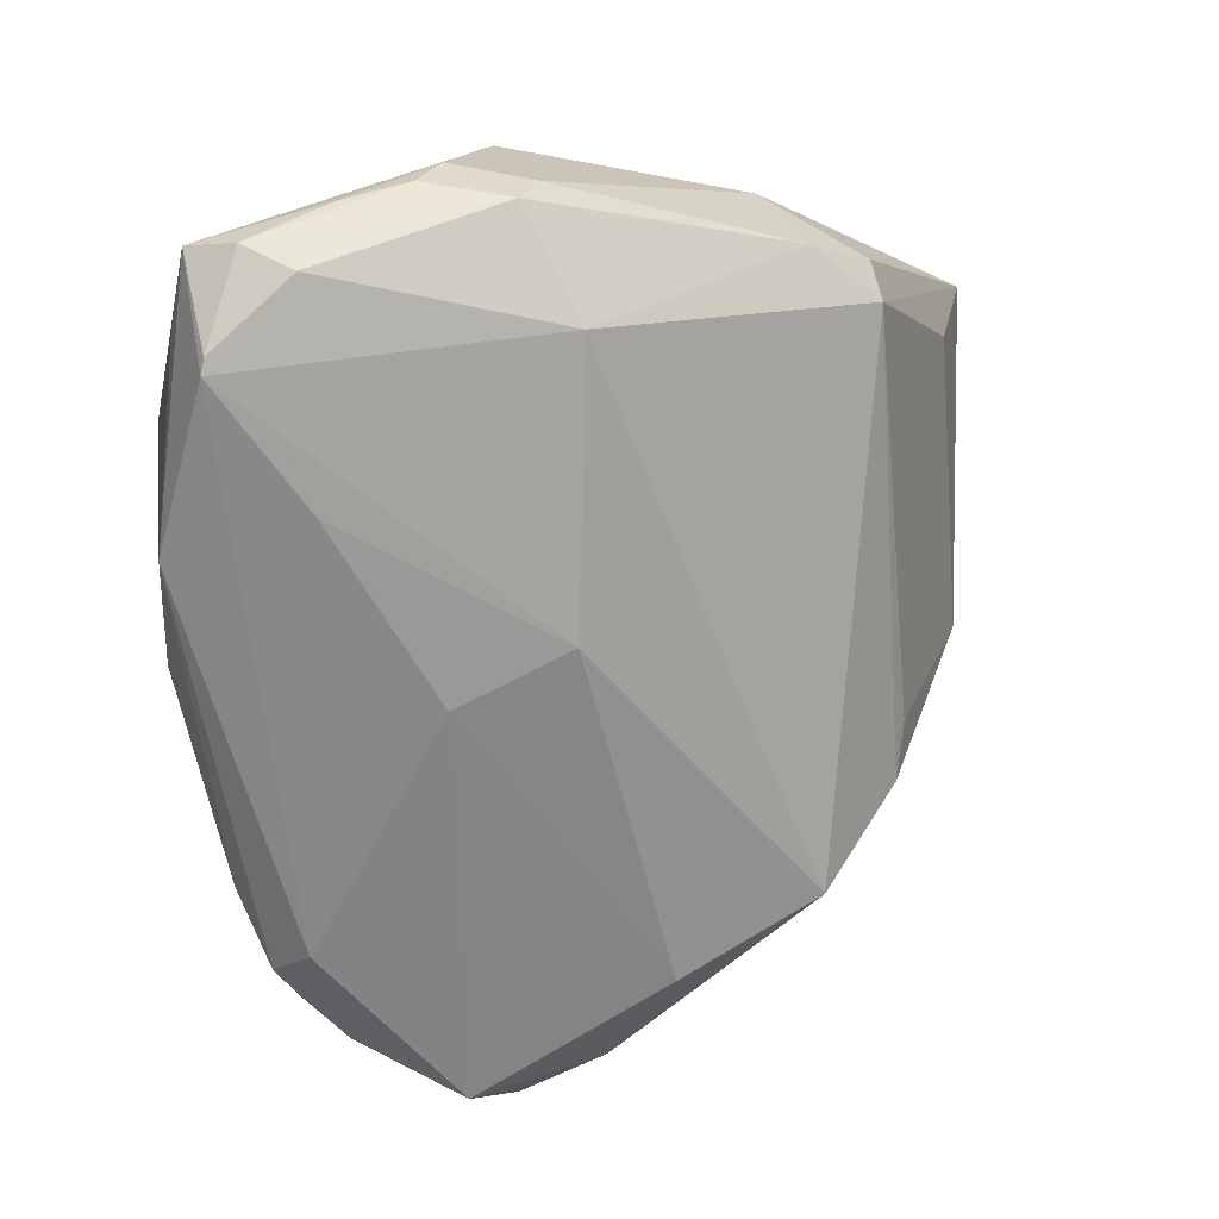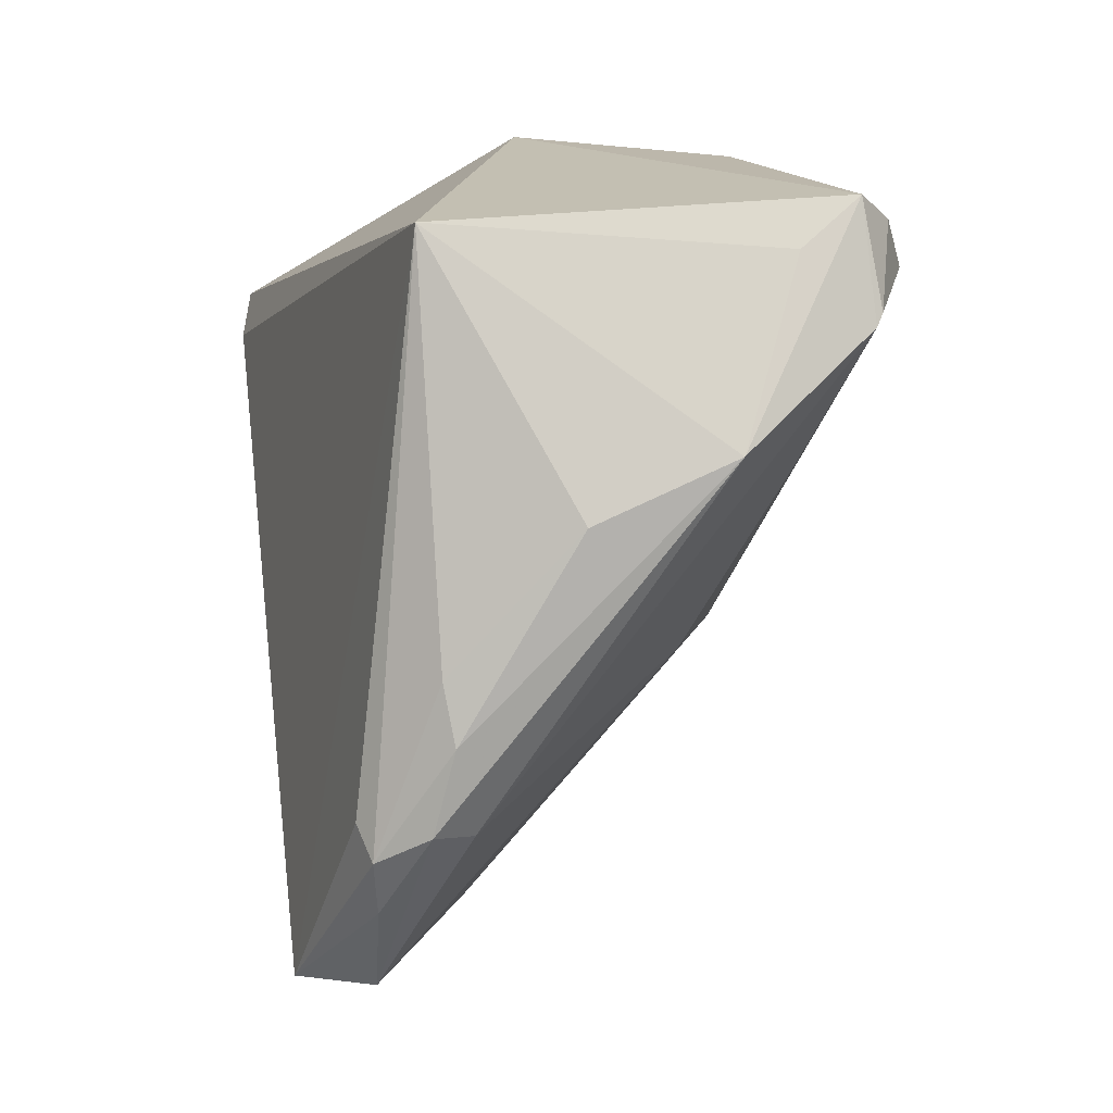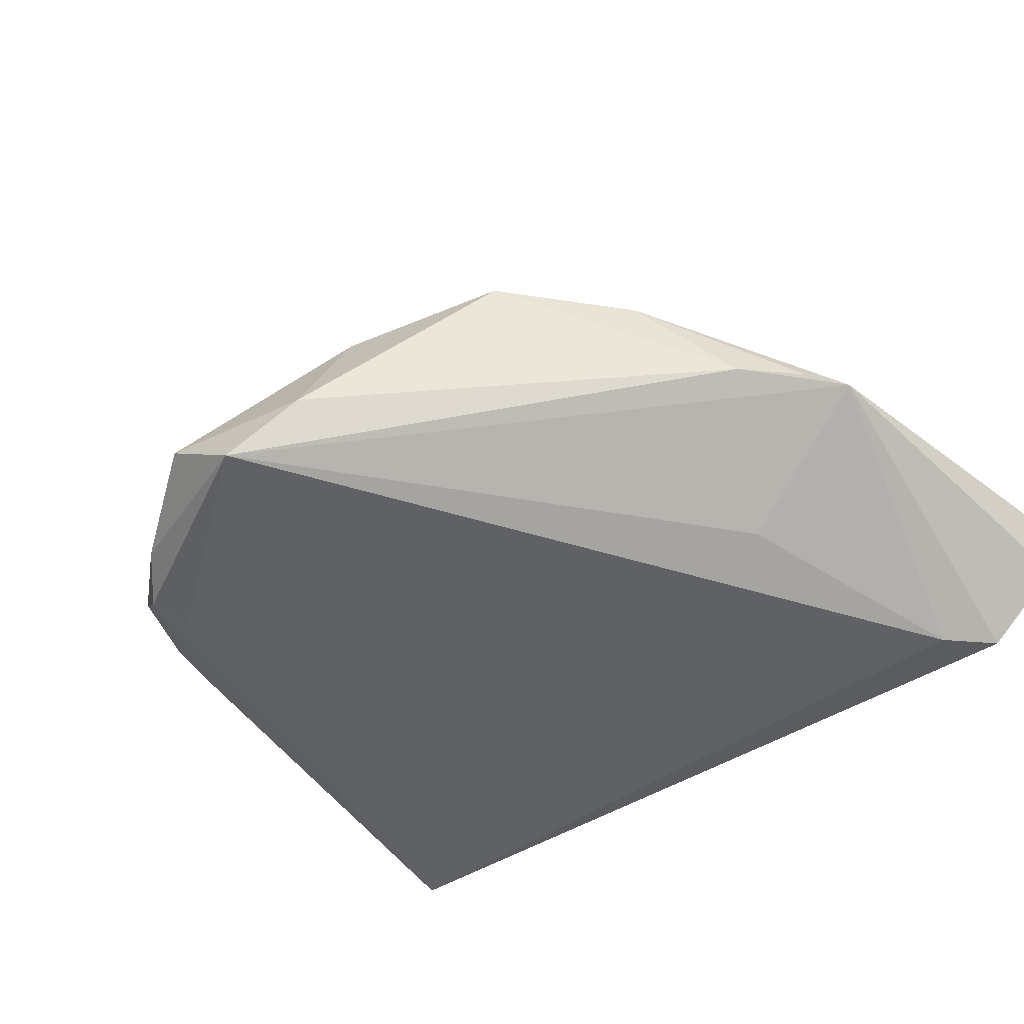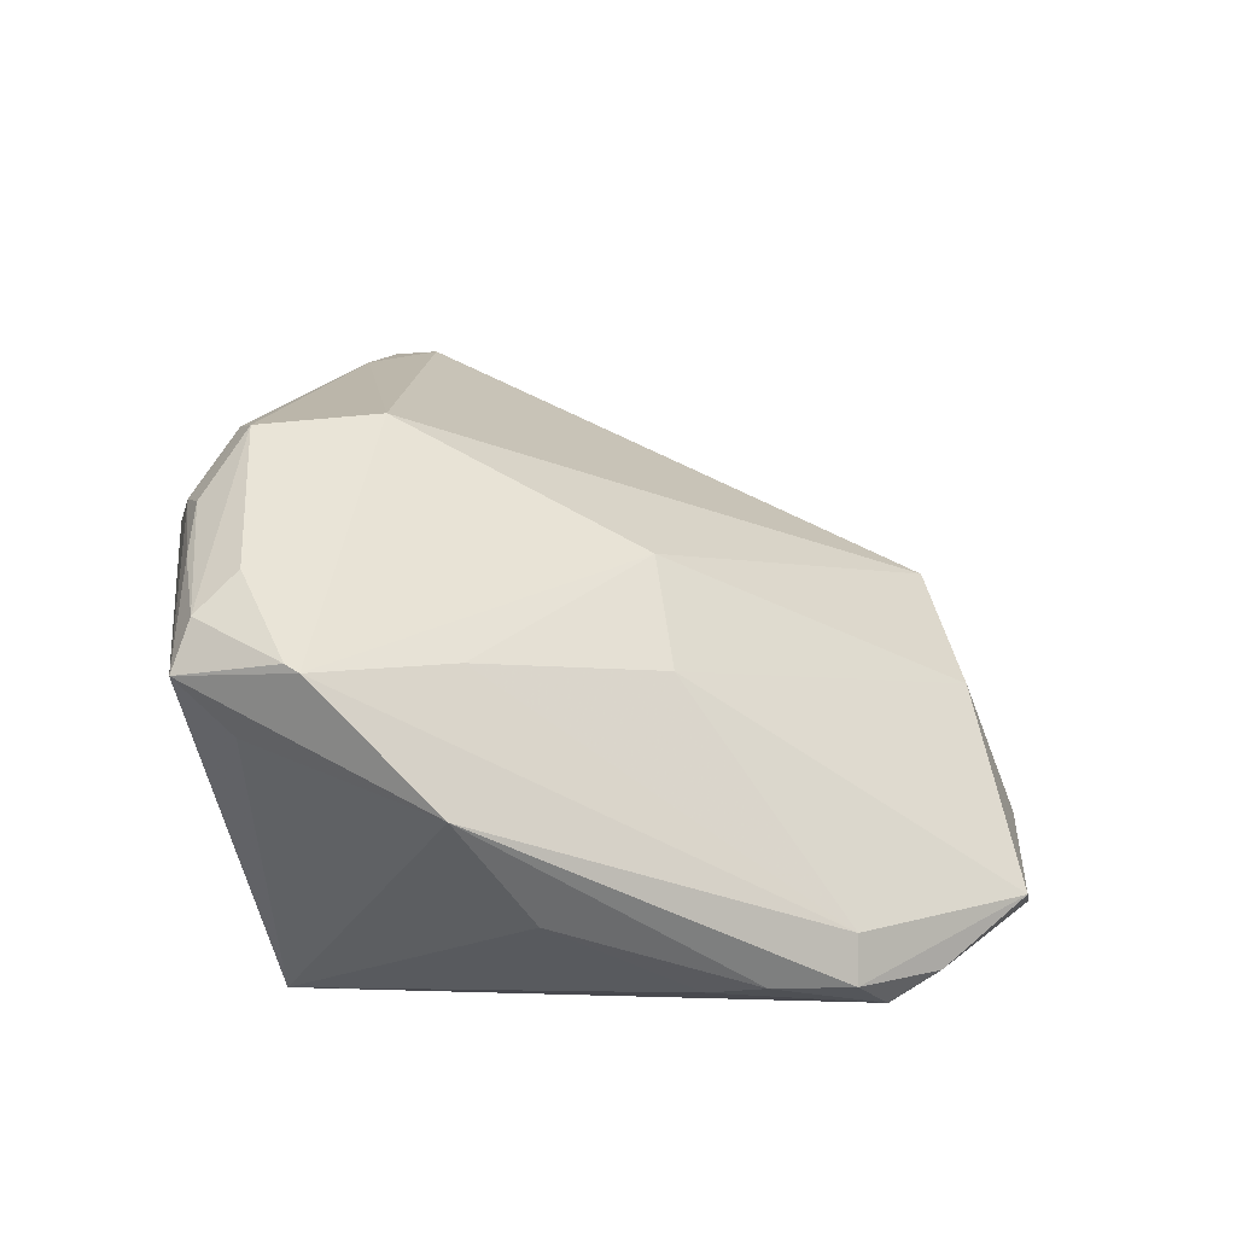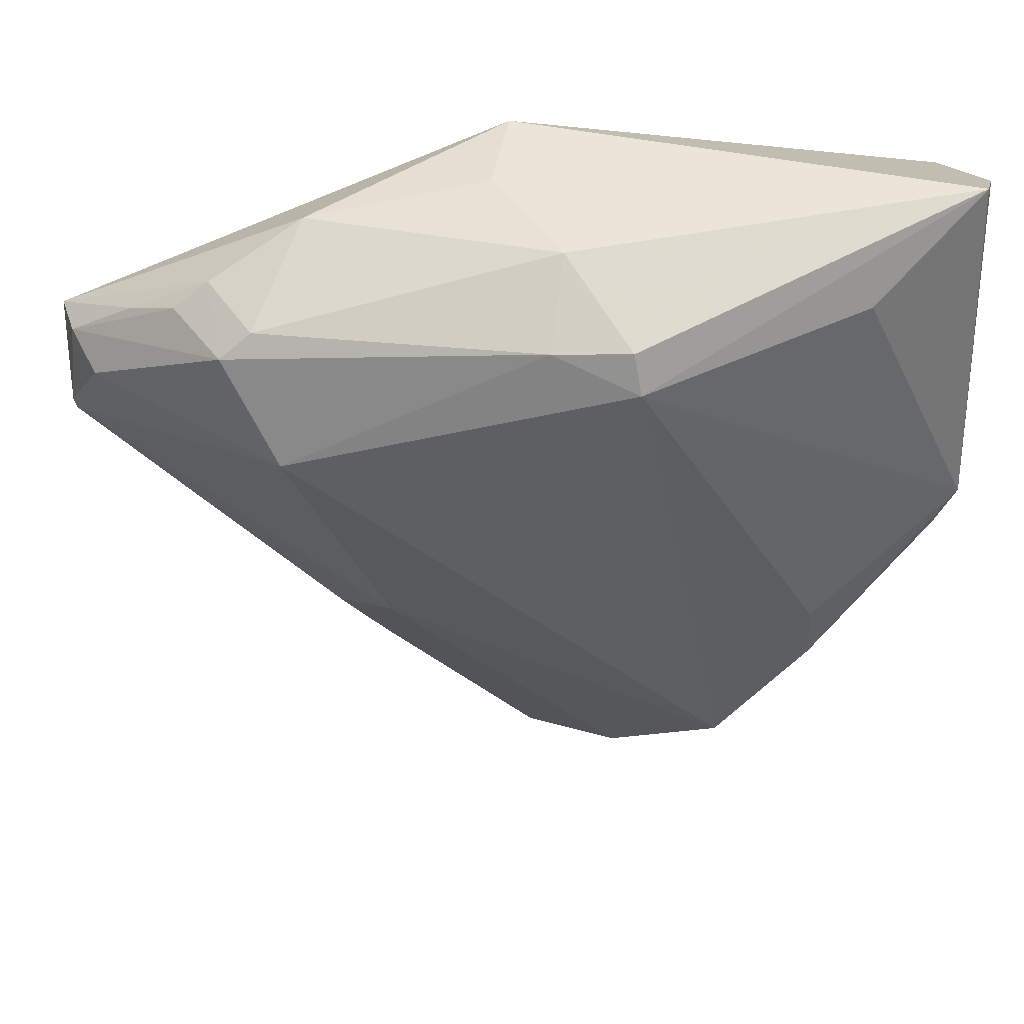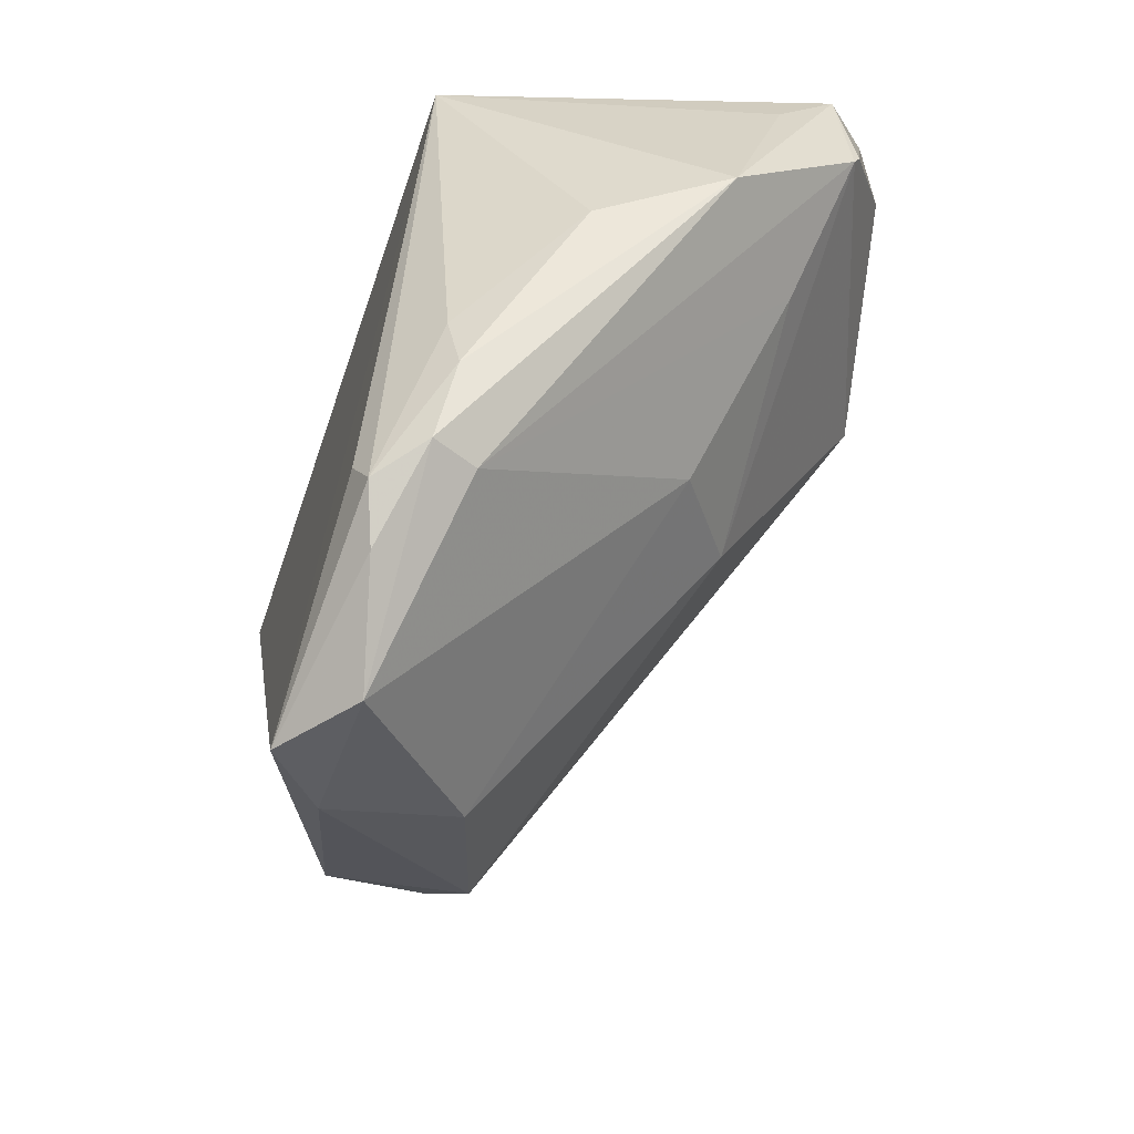
<metadata>
{"format":"obj","ext":"obj","renderer":"f3d","projection":"perspective","resolution":1024,"background":"white","views":[{"elev":-13.4,"azim":-26.6,"up":"+Y"},{"elev":-13.4,"azim":-109.0,"up":"+Y"},{"elev":-47.6,"azim":47.1,"up":"+Z"},{"elev":27.5,"azim":-69.6,"up":"+Z"},{"elev":32.6,"azim":21.1,"up":"+Y"},{"elev":-61.8,"azim":-108.2,"up":"+Y"}]}
</metadata>
<code>
v 0.0002075 0.03785 0.01111
v 0.01367 0.02652 0.0278
v 0.004347 -0.05774 -0.0223
v -0.03688 -0.007167 0.01976
v -0.03258 -0.03147 -0.0168
v 0.01213 0.03473 0.01957
v 0.02818 -0.03755 0.004445
v -0.0501 0.005764 0.02396
v -0.01995 0.02546 0.03343
v -0.01604 0.01017 0.03569
v -0.001679 0.04052 0.0004747
v -0.01912 0.03403 0.02057
v 0.04423 0.02756 0.006418
v -0.02785 0.02788 0.02804
v -0.03876 0.02213 0.02742
v -0.04312 0.01365 0.02951
v 0.01265 -0.04718 -0.0004975
v -0.05048 0.01134 0.01482
v 0.04127 0.02689 -0.0223
v -0.03189 -0.03812 -0.01511
v 0.05118 -0.007635 -0.007653
v -0.03995 0.01338 -0.0223
v -0.0432 -0.01741 -0.005248
v -0.02013 -0.02346 0.01337
v -0.05011 0.004115 0.02323
v 0.03593 -0.00109 -0.01912
v -0.03153 0.02466 0.02992
v 0.01198 -0.05378 -0.0157
v 0.05281 0.0366 -0.0119
v 0.02367 0.02235 0.02602
v -0.03978 -0.01593 -0.0113
v 0.02252 0.02709 0.02545
v 0.0393 -0.01734 0.003693
v -0.009519 -0.01746 0.02102
v -0.02494 -0.04559 -0.01087
v 0.05379 -0.002622 -0.007794
v 0.05379 0.03882 -0.004811
v -0.004691 -0.05922 -0.01548
v -0.04785 0.01686 0.02598
v 0.03903 -0.02399 0.002149
v -0.02221 -0.04853 -0.02081
v -0.04904 -0.01041 0.009003
v -0.01713 -0.05297 -0.01881
v -0.02055 -0.04421 -0.02224
v -0.05172 0.01753 0.02119
v -0.02312 0.02245 0.03537
v 0.04657 -0.01478 -0.008431
v -0.02716 -0.04642 -0.01603
v 0.04468 0.03383 -0.02075
f 11 22 45
f 45 22 18
f 10 25 34
f 22 19 3
f 49 11 37
f 22 11 49
f 49 19 22
f 34 24 17
f 34 25 4
f 4 24 34
f 42 25 45
f 45 18 42
f 42 18 22
f 25 10 16
f 2 10 30
f 37 11 1
f 1 6 37
f 2 6 9
f 22 3 44
f 26 3 19
f 35 42 48
f 25 42 35
f 35 4 25
f 24 4 35
f 23 42 22
f 45 25 8
f 25 16 8
f 45 8 39
f 39 8 16
f 32 30 37
f 2 30 32
f 37 6 32
f 32 6 2
f 6 1 12
f 14 9 12
f 12 9 6
f 12 1 11
f 45 14 12
f 12 11 45
f 29 49 37
f 41 44 3
f 22 44 41
f 38 3 28
f 28 17 38
f 38 35 48
f 38 17 24
f 24 35 38
f 3 26 36
f 36 29 37
f 36 26 19
f 49 29 36
f 19 49 36
f 7 17 28
f 34 17 7
f 7 10 34
f 7 30 10
f 7 40 30
f 22 41 5
f 48 42 20
f 42 23 20
f 23 5 20
f 20 41 48
f 20 5 41
f 15 14 45
f 45 39 15
f 43 41 3
f 3 38 43
f 48 41 43
f 43 38 48
f 47 7 28
f 40 7 47
f 28 3 47
f 3 36 47
f 37 30 13
f 13 36 37
f 30 36 13
f 30 40 33
f 33 36 30
f 40 36 33
f 31 23 22
f 22 5 31
f 31 5 23
f 46 39 16
f 46 16 10
f 46 9 14
f 46 10 2
f 2 9 46
f 21 36 40
f 40 47 21
f 21 47 36
f 27 15 39
f 39 46 27
f 14 15 27
f 27 46 14

</code>
